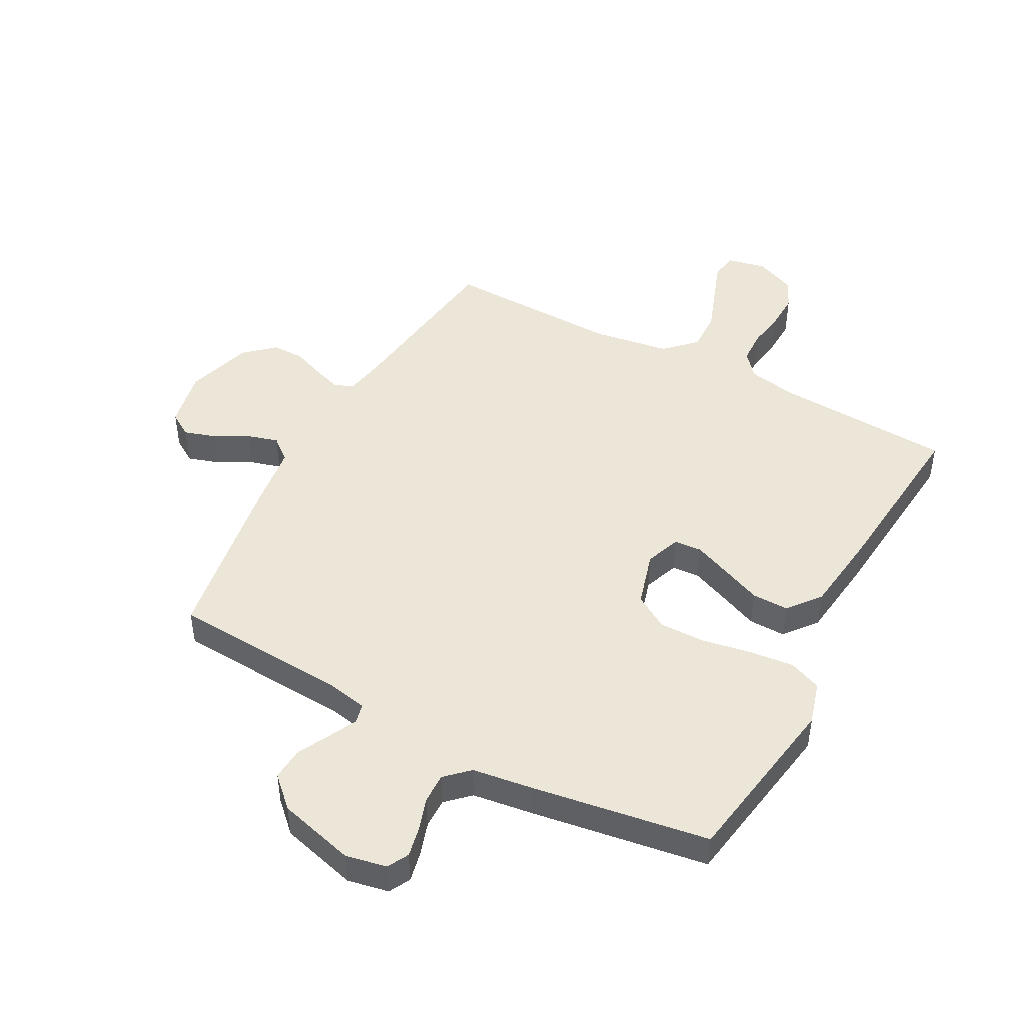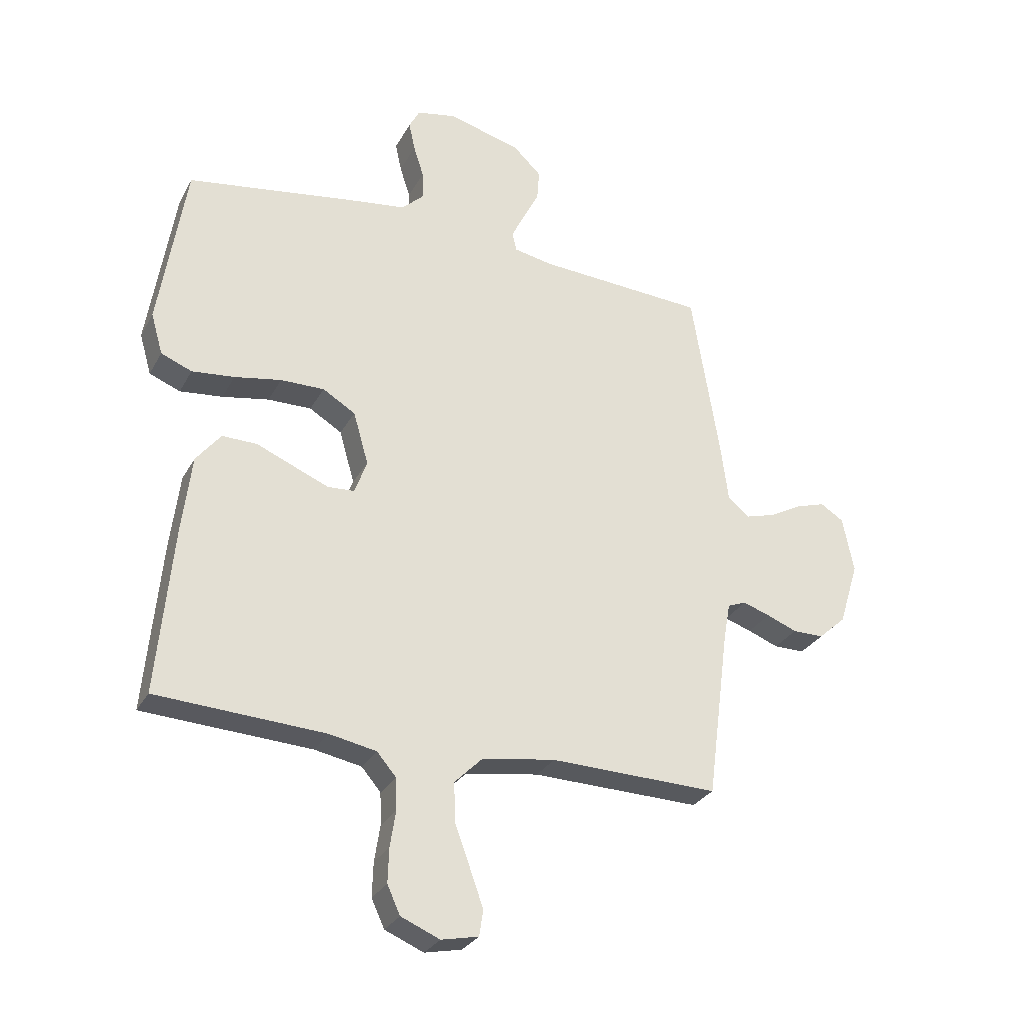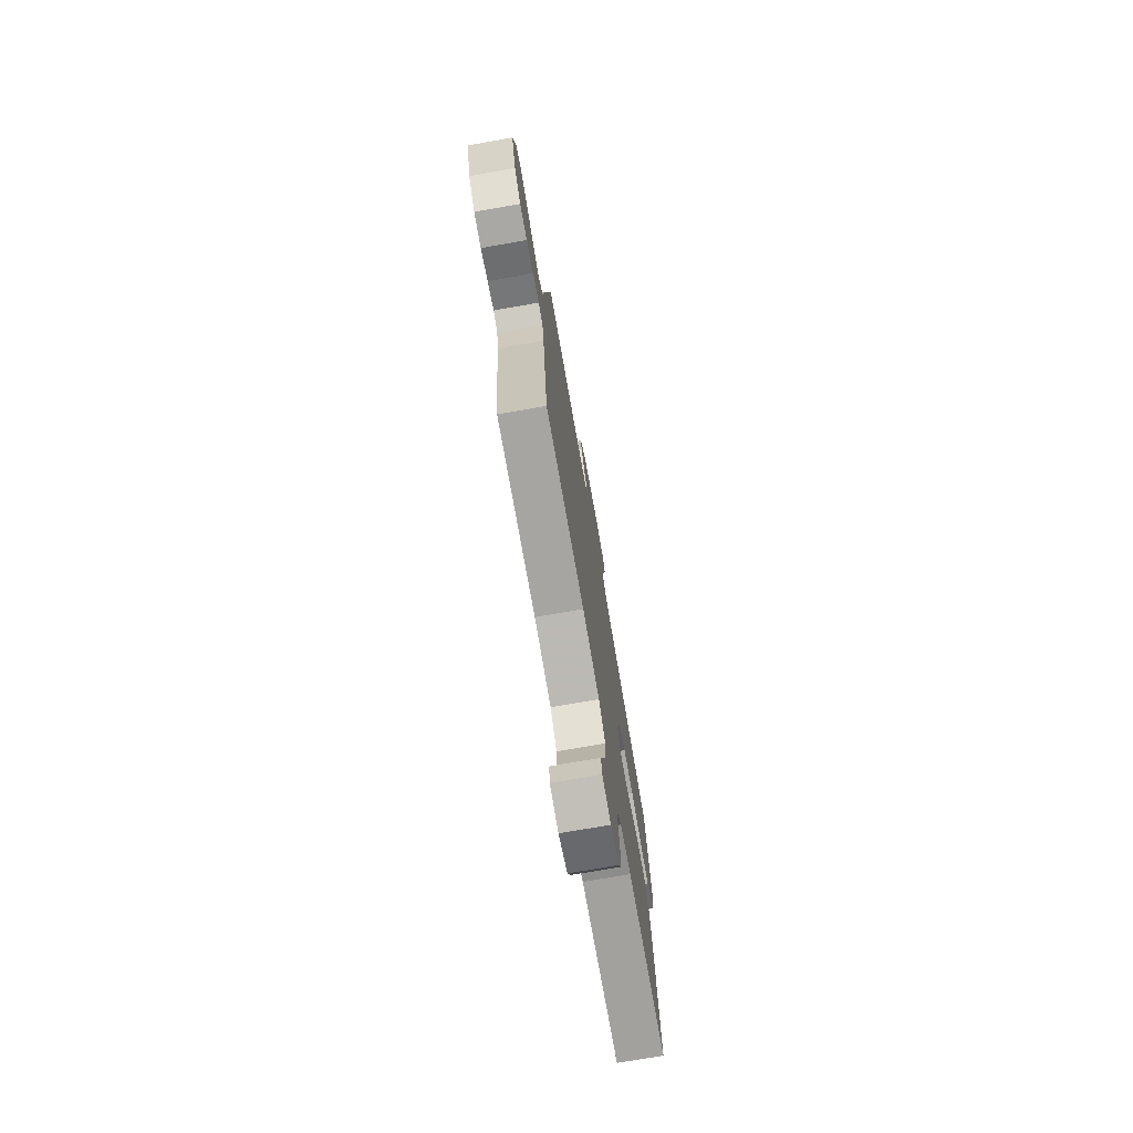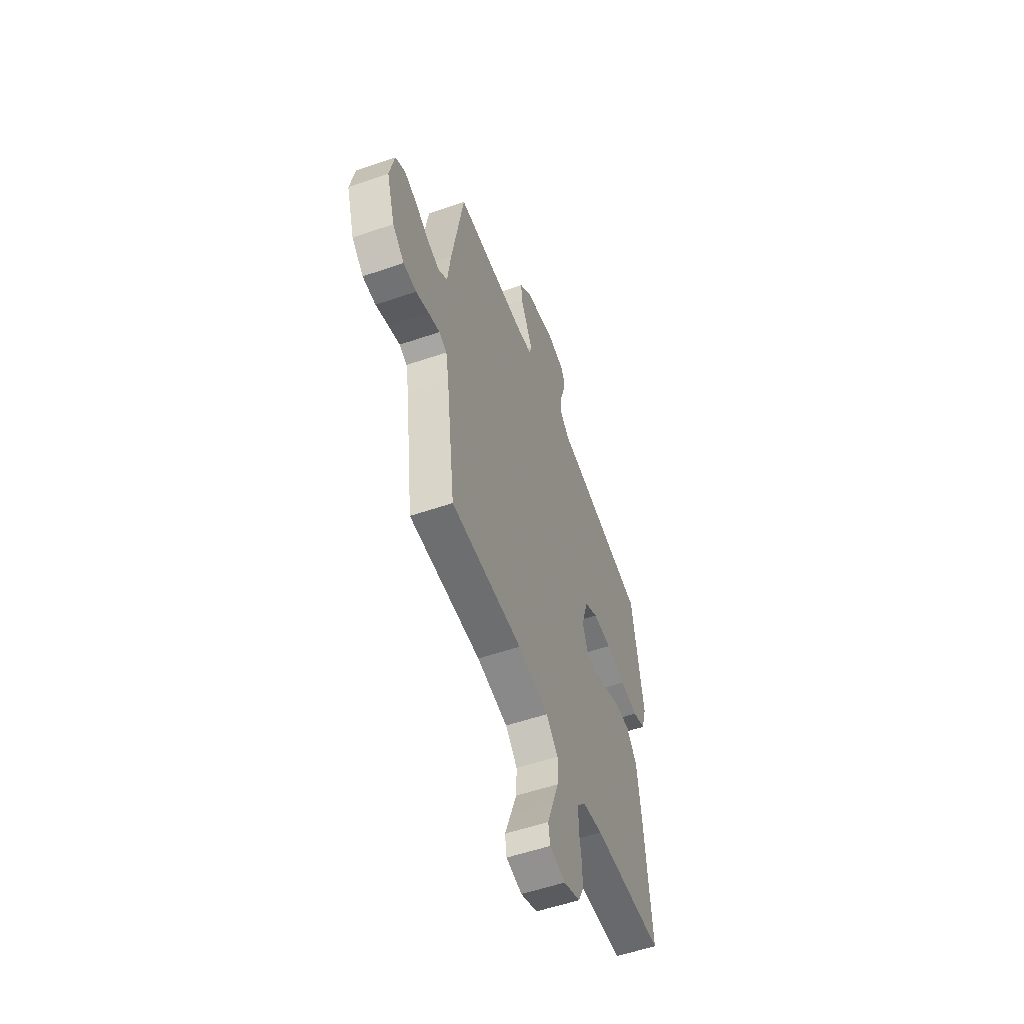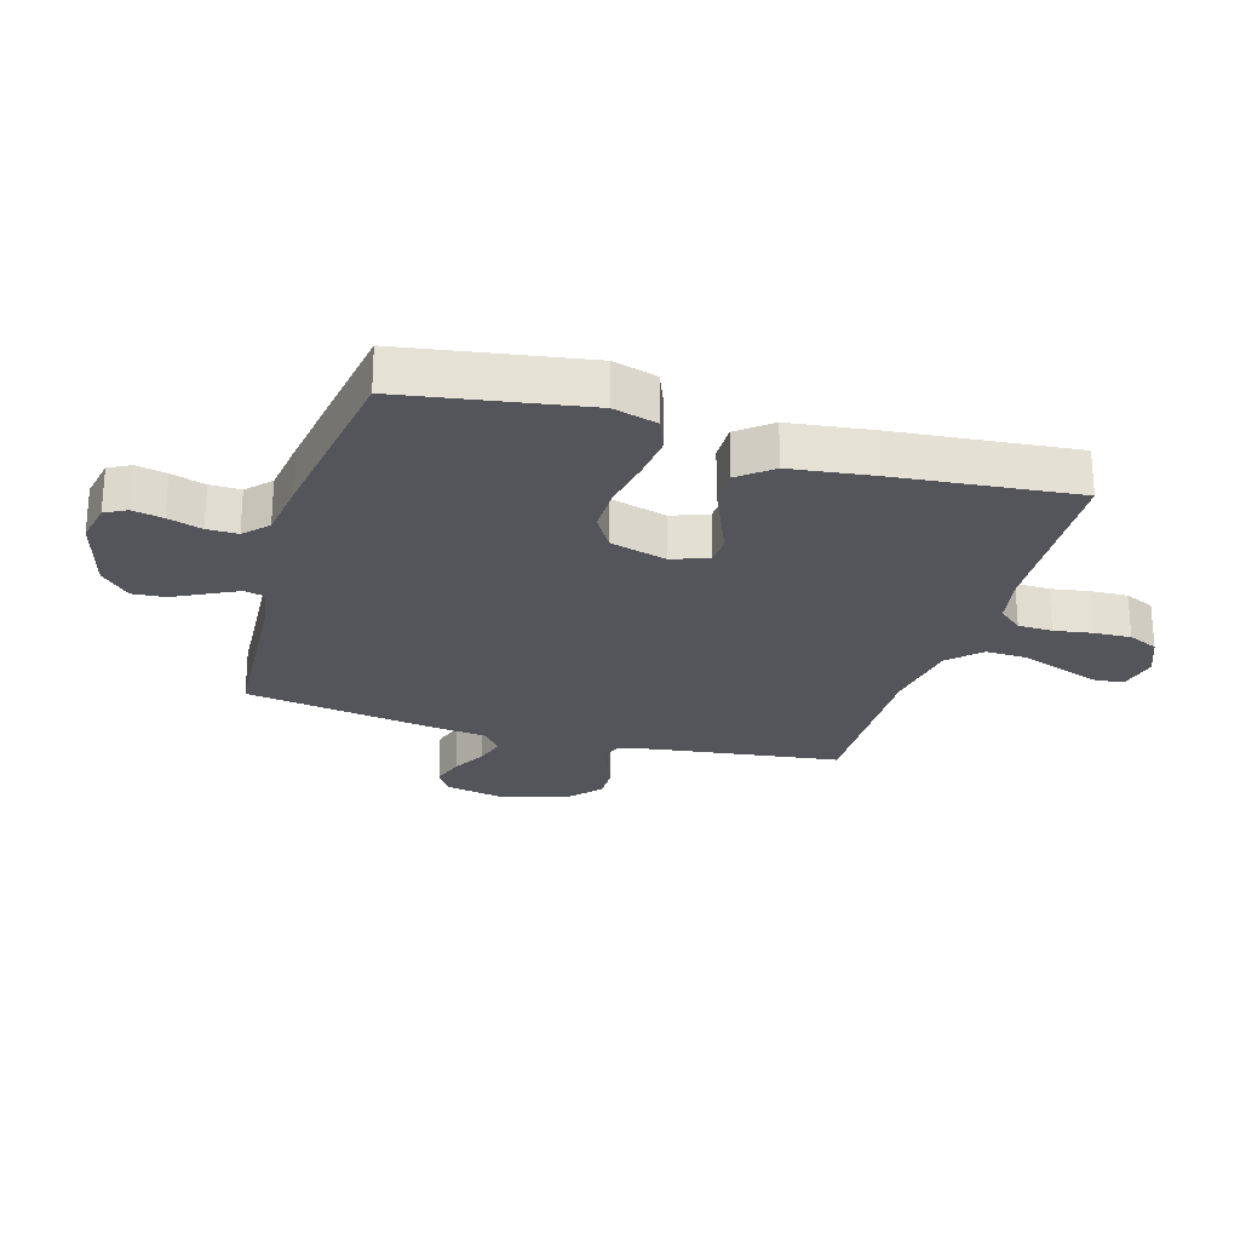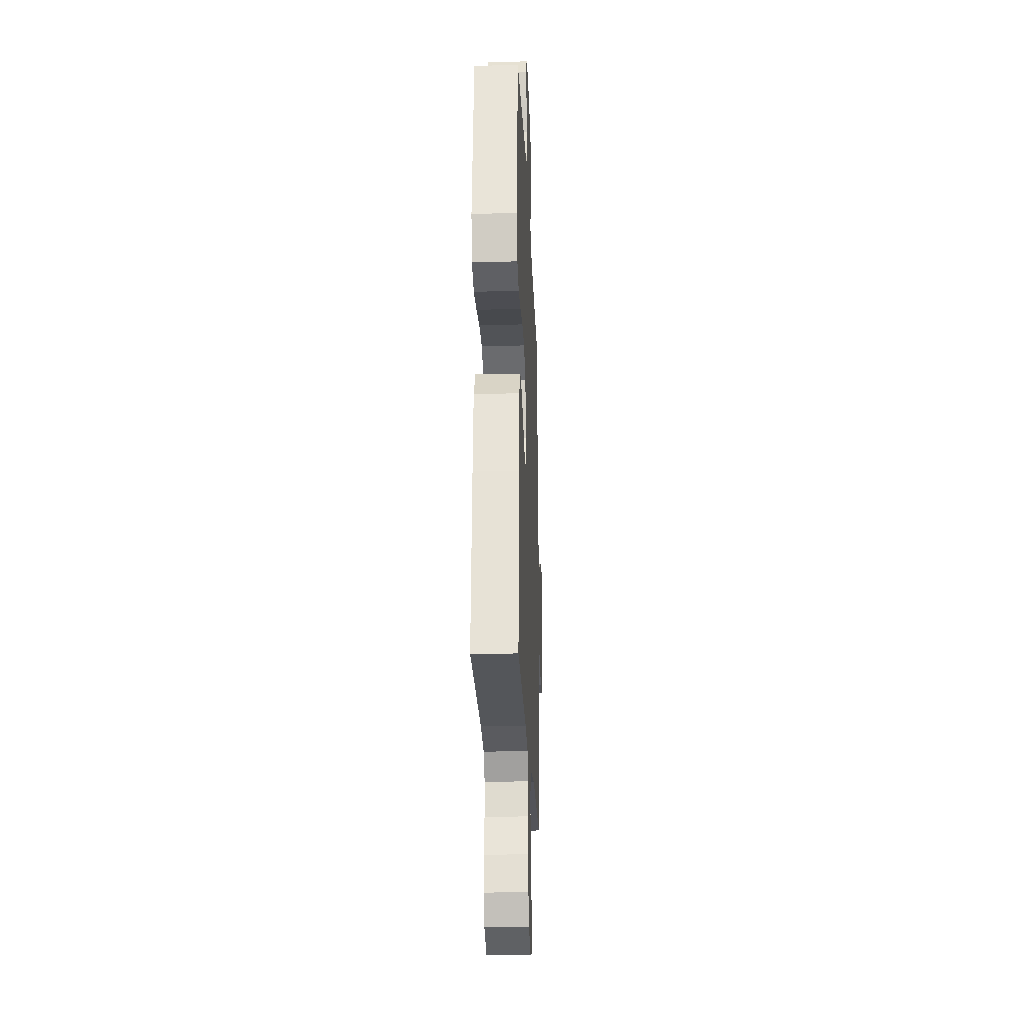
<metadata>
{"format":"obj","ext":"obj","renderer":"f3d","projection":"perspective","resolution":1024,"background":"white","views":[{"elev":46.6,"azim":28.3,"up":"+Y"},{"elev":-29.0,"azim":156.2,"up":"+Z"},{"elev":-74.9,"azim":-80.1,"up":"+Z"},{"elev":-55.4,"azim":-70.1,"up":"+Z"},{"elev":-24.9,"azim":73.7,"up":"+Y"},{"elev":-22.5,"azim":92.3,"up":"+Z"}]}
</metadata>
<code>
v -0.5 0.07 -0.5
v -0.539 0.07 -0.2
v -0.551 0.07 -0.133
v -0.584 0.07 -0.12
v -0.632 0.07 -0.136
v -0.686 0.07 -0.157
v -0.741 0.07 -0.157
v -0.79 0.07 -0.113
v -0.825 0.07 0
v -0.805 0.07 0.099
v -0.764 0.07 0.125
v -0.71 0.07 0.108
v -0.653 0.07 0.077
v -0.601 0.07 0.062
v -0.563 0.07 0.093
v -0.549 0.07 0.2
v -0.5 0.07 0.5
v -0.2 0.07 0.518
v -0.132 0.07 0.531
v -0.124 0.07 0.564
v -0.148 0.07 0.612
v -0.176 0.07 0.667
v -0.18 0.07 0.722
v -0.13 0.07 0.77
v 0 0.07 0.805
v 0.07 0.07 0.791
v 0.089 0.07 0.755
v 0.078 0.07 0.704
v 0.06 0.07 0.648
v 0.059 0.07 0.597
v 0.098 0.07 0.56
v 0.2 0.07 0.546
v 0.5 0.07 0.5
v 0.548 0.07 0.2
v 0.527 0.07 0.127
v 0.472 0.07 0.105
v 0.396 0.07 0.113
v 0.313 0.07 0.128
v 0.235 0.07 0.129
v 0.177 0.07 0.094
v 0.15 0.07 0
v 0.172 0.07 -0.06
v 0.219 0.07 -0.063
v 0.282 0.07 -0.037
v 0.349 0.07 -0.009
v 0.411 0.07 -0.008
v 0.455 0.07 -0.063
v 0.472 0.07 -0.2
v 0.5 0.07 -0.5
v 0.2 0.07 -0.516
v 0.116 0.07 -0.532
v 0.082 0.07 -0.572
v 0.08 0.07 -0.629
v 0.09 0.07 -0.693
v 0.092 0.07 -0.754
v 0.069 0.07 -0.804
v 0 0.07 -0.833
v -0.066 0.07 -0.819
v -0.073 0.07 -0.773
v -0.049 0.07 -0.706
v -0.022 0.07 -0.632
v -0.02 0.07 -0.563
v -0.07 0.07 -0.513
v -0.2 0.07 -0.493
v -0.5 0 -0.5
v -0.539 0 -0.2
v -0.551 0 -0.133
v -0.584 0 -0.12
v -0.632 0 -0.136
v -0.686 0 -0.157
v -0.741 0 -0.157
v -0.79 0 -0.113
v -0.825 0 0
v -0.805 0 0.099
v -0.764 0 0.125
v -0.71 0 0.108
v -0.653 0 0.077
v -0.601 0 0.062
v -0.563 0 0.093
v -0.549 0 0.2
v -0.5 0 0.5
v -0.2 0 0.518
v -0.132 0 0.531
v -0.124 0 0.564
v -0.148 0 0.612
v -0.176 0 0.667
v -0.18 0 0.722
v -0.13 0 0.77
v 0 0 0.805
v 0.07 0 0.791
v 0.089 0 0.755
v 0.078 0 0.704
v 0.06 0 0.648
v 0.059 0 0.597
v 0.098 0 0.56
v 0.2 0 0.546
v 0.5 0 0.5
v 0.548 0 0.2
v 0.527 0 0.127
v 0.472 0 0.105
v 0.396 0 0.113
v 0.313 0 0.128
v 0.235 0 0.129
v 0.177 0 0.094
v 0.15 0 0
v 0.172 0 -0.06
v 0.219 0 -0.063
v 0.282 0 -0.037
v 0.349 0 -0.009
v 0.411 0 -0.008
v 0.455 0 -0.063
v 0.472 0 -0.2
v 0.5 0 -0.5
v 0.2 0 -0.516
v 0.116 0 -0.532
v 0.082 0 -0.572
v 0.08 0 -0.629
v 0.09 0 -0.693
v 0.092 0 -0.754
v 0.069 0 -0.804
v 0 0 -0.833
v -0.066 0 -0.819
v -0.073 0 -0.773
v -0.049 0 -0.706
v -0.022 0 -0.632
v -0.02 0 -0.563
v -0.07 0 -0.513
v -0.2 0 -0.493
f 58 59 60 61
f 56 57 58 61
f 56 61 62
f 53 54 55 56
f 52 53 56 62
f 51 52 62 63
f 47 48 49 50
f 44 45 46 47
f 43 44 47 50
f 42 43 50 51
f 35 36 37 38
f 35 38 39
f 34 35 39
f 31 32 33 34
f 31 34 39
f 30 31 39 40
f 26 27 28 29
f 24 25 26 29
f 24 29 30
f 21 22 23 24
f 20 21 24 30
f 19 20 30 40
f 15 16 17 18
f 15 18 19 40
f 10 11 12 13
f 10 13 14
f 9 10 14
f 8 9 14
f 5 6 7 8
f 4 5 8 14
f 3 4 14 15
f 64 1 2
f 41 42 51 63
f 40 41 63 64
f 15 40 64
f 2 3 15 64
f 125 124 123 122
f 125 122 121 120
f 126 125 120
f 120 119 118 117
f 126 120 117 116
f 127 126 116 115
f 114 113 112 111
f 111 110 109 108
f 114 111 108 107
f 115 114 107 106
f 102 101 100 99
f 103 102 99
f 103 99 98
f 98 97 96 95
f 103 98 95
f 104 103 95 94
f 93 92 91 90
f 93 90 89 88
f 94 93 88
f 88 87 86 85
f 94 88 85 84
f 104 94 84 83
f 82 81 80 79
f 104 83 82 79
f 77 76 75 74
f 78 77 74
f 78 74 73
f 78 73 72
f 72 71 70 69
f 78 72 69 68
f 79 78 68 67
f 66 65 128
f 127 115 106 105
f 128 127 105 104
f 128 104 79
f 128 79 67 66
f 1 65 66 2
f 2 66 67 3
f 3 67 68 4
f 4 68 69 5
f 5 69 70 6
f 6 70 71 7
f 7 71 72 8
f 8 72 73 9
f 9 73 74 10
f 10 74 75 11
f 11 75 76 12
f 12 76 77 13
f 13 77 78 14
f 14 78 79 15
f 15 79 80 16
f 16 80 81 17
f 17 81 82 18
f 18 82 83 19
f 19 83 84 20
f 20 84 85 21
f 21 85 86 22
f 22 86 87 23
f 23 87 88 24
f 24 88 89 25
f 25 89 90 26
f 26 90 91 27
f 27 91 92 28
f 28 92 93 29
f 29 93 94 30
f 30 94 95 31
f 31 95 96 32
f 32 96 97 33
f 33 97 98 34
f 34 98 99 35
f 35 99 100 36
f 36 100 101 37
f 37 101 102 38
f 38 102 103 39
f 39 103 104 40
f 40 104 105 41
f 41 105 106 42
f 42 106 107 43
f 43 107 108 44
f 44 108 109 45
f 45 109 110 46
f 46 110 111 47
f 47 111 112 48
f 48 112 113 49
f 49 113 114 50
f 50 114 115 51
f 51 115 116 52
f 52 116 117 53
f 53 117 118 54
f 54 118 119 55
f 55 119 120 56
f 56 120 121 57
f 57 121 122 58
f 58 122 123 59
f 59 123 124 60
f 60 124 125 61
f 61 125 126 62
f 62 126 127 63
f 63 127 128 64
f 64 128 65 1

</code>
